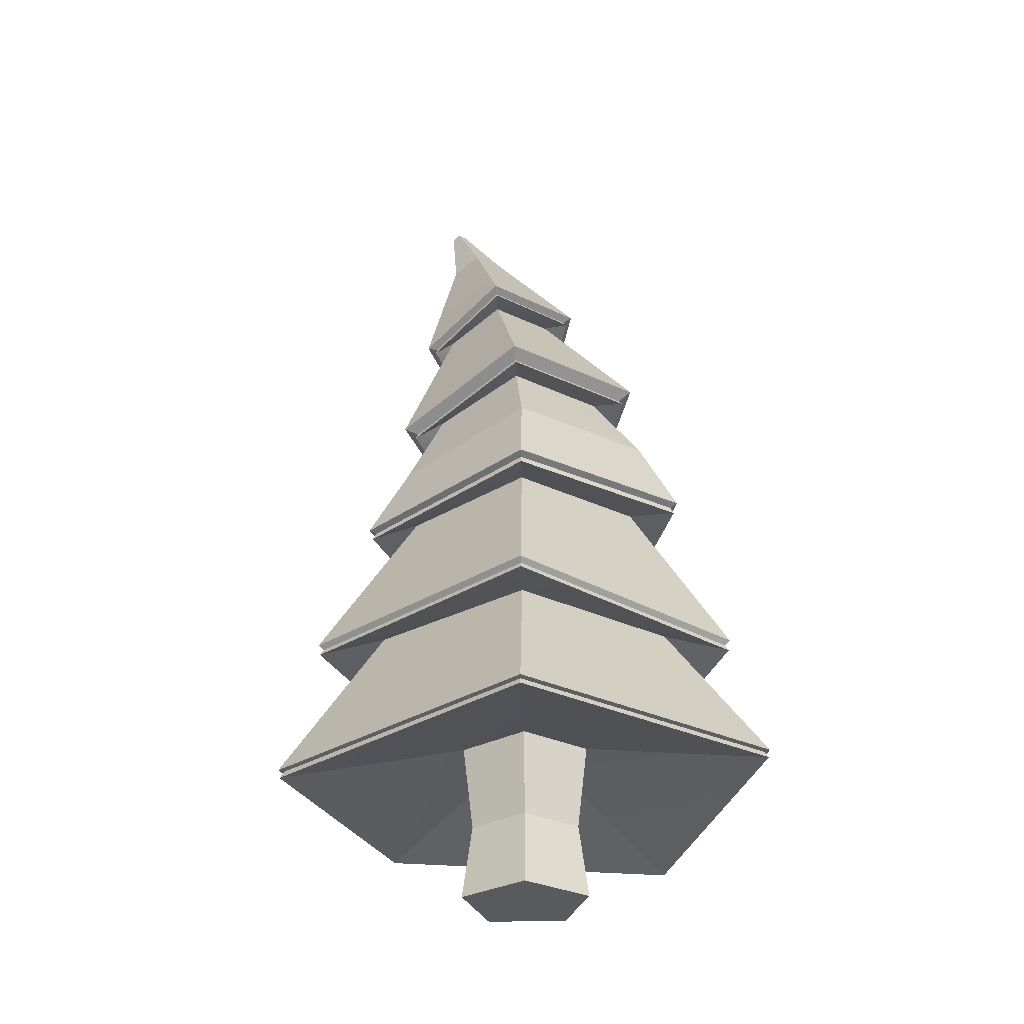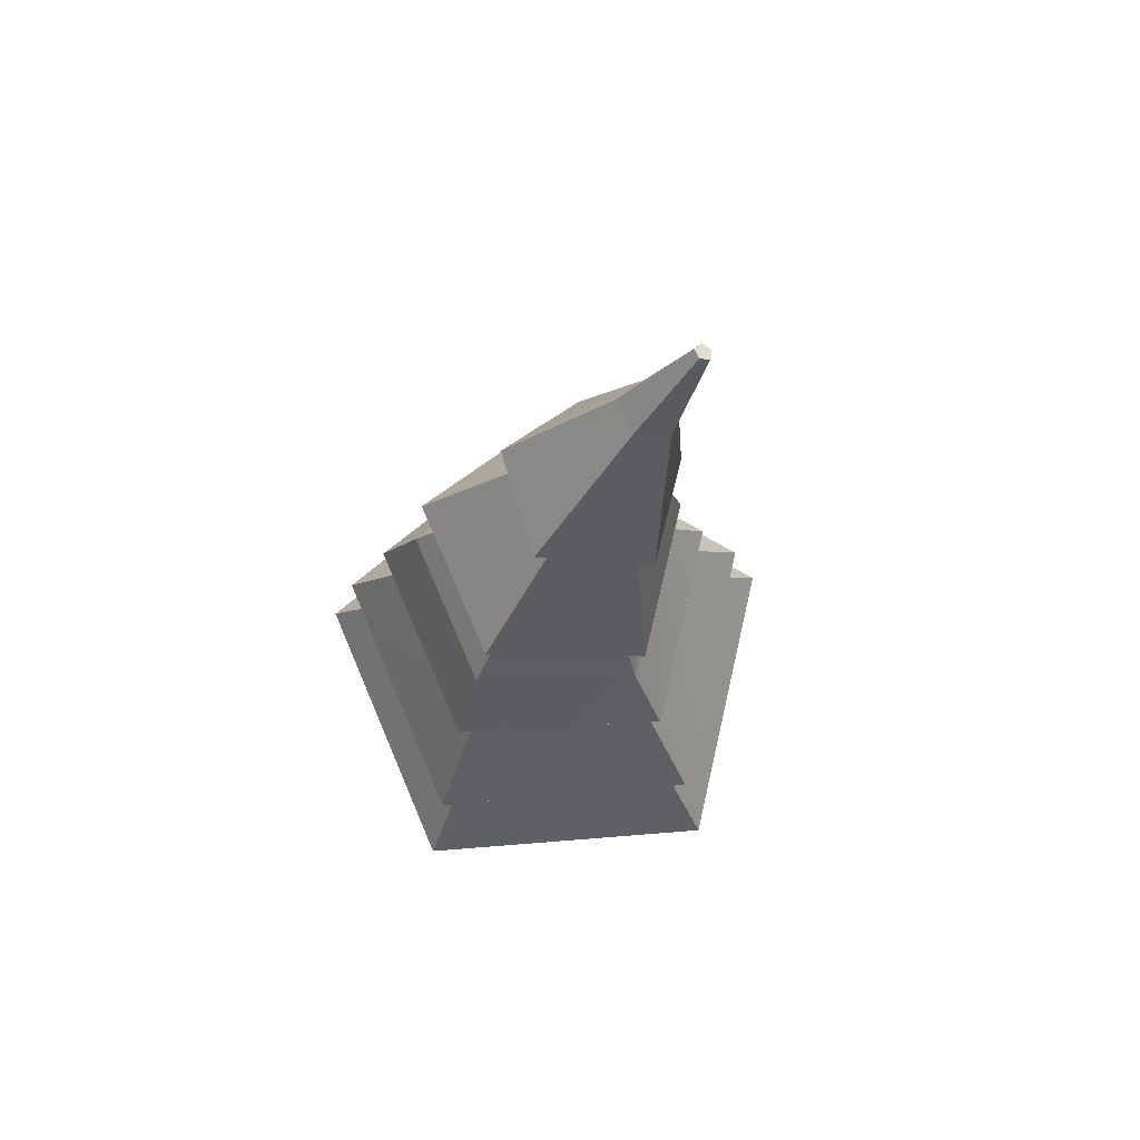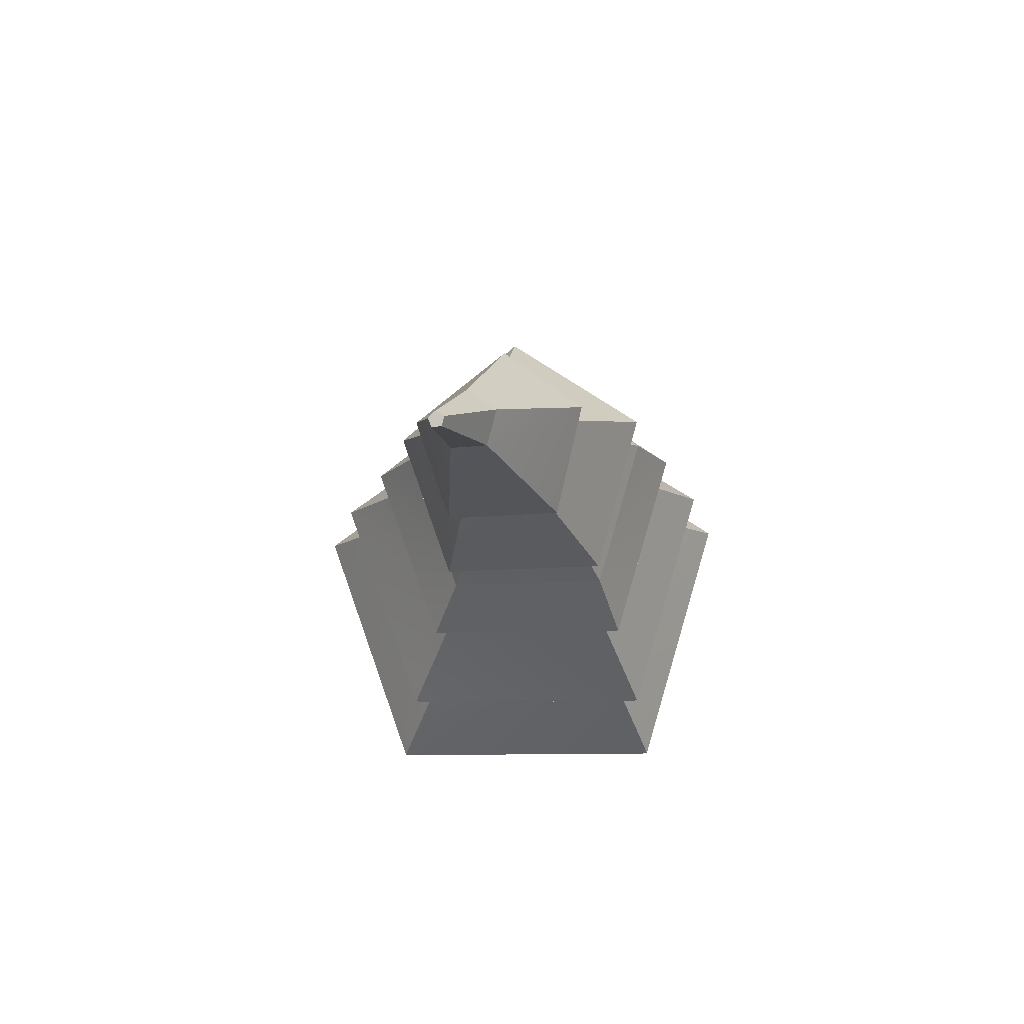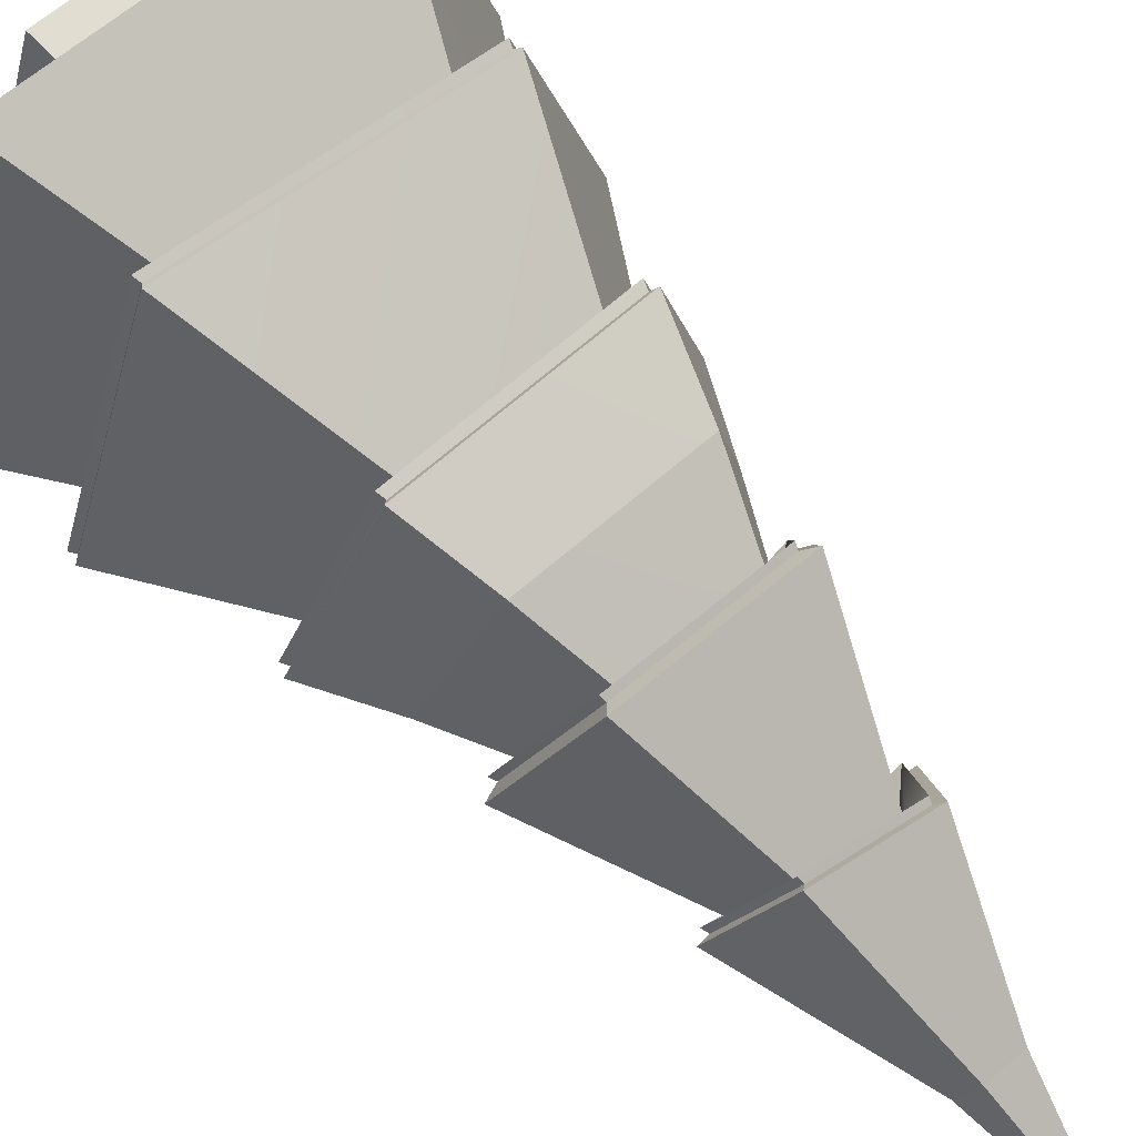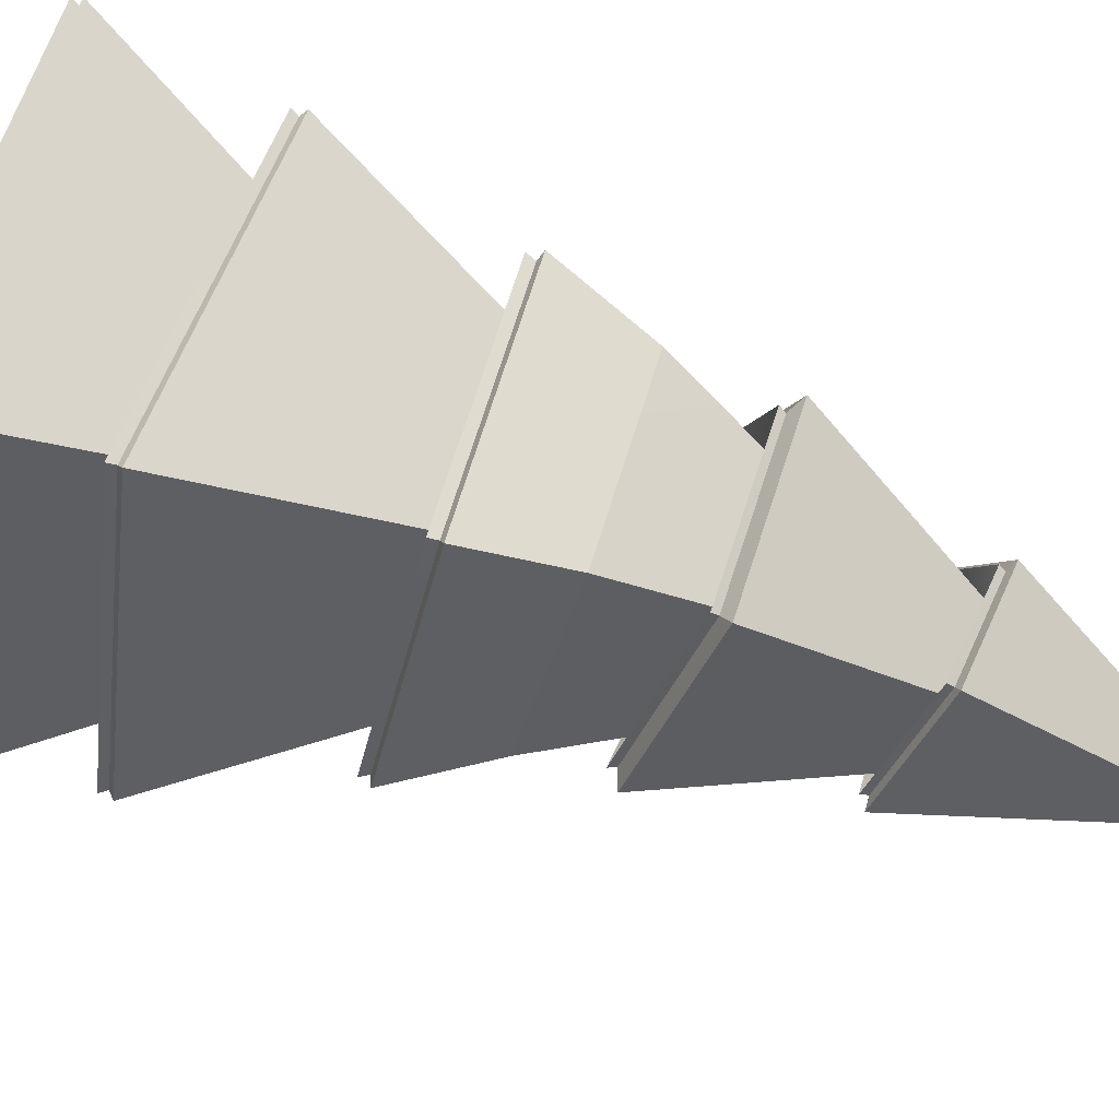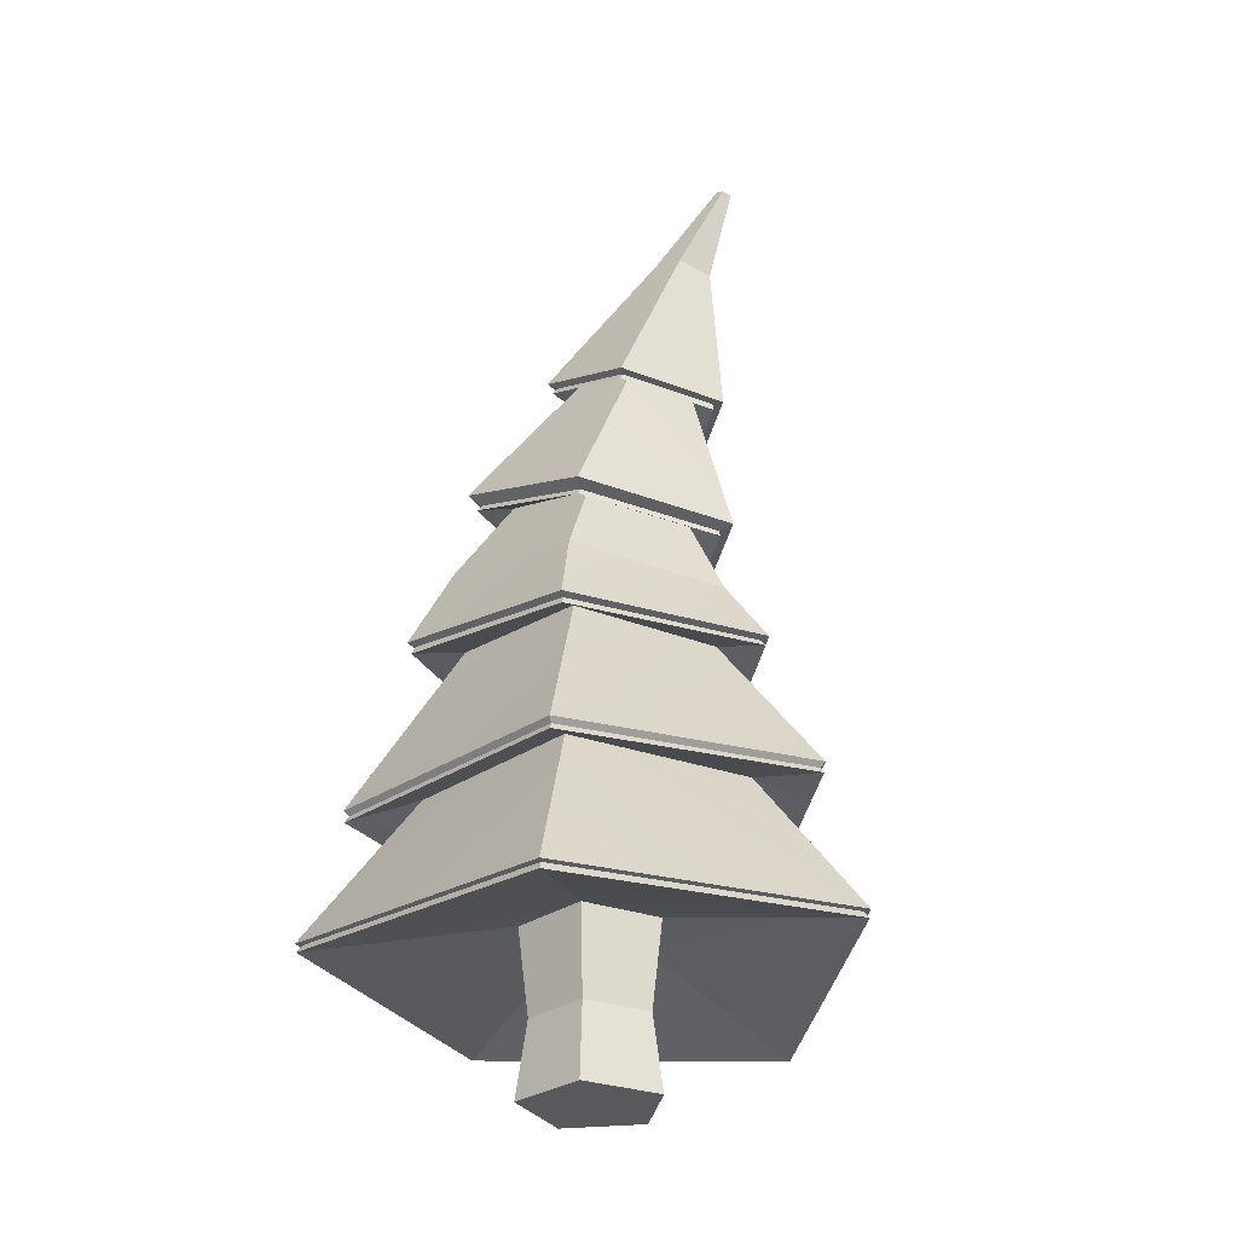
<metadata>
{"format":"obj","ext":"obj","renderer":"f3d","projection":"perspective","resolution":1024,"background":"white","views":[{"elev":-30.6,"azim":-34.6,"up":"+Y"},{"elev":73.3,"azim":66.9,"up":"+Y"},{"elev":68.1,"azim":-145.3,"up":"+Y"},{"elev":64.5,"azim":139.4,"up":"+Z"},{"elev":59.2,"azim":107.1,"up":"+Z"},{"elev":-30.2,"azim":116.8,"up":"+Y"}]}
</metadata>
<code>
o Cylinder
v 0 -0.09557 -0.2343
v 0 0.253 -0.2772
v 0.2636 0.253 -0.08566
v 0.2228 -0.09557 -0.0724
v 0.1629 0.253 0.2243
v 0.1377 -0.09557 0.1895
v -0.1629 0.253 0.2243
v -0.1377 -0.09557 0.1895
v -0.2636 0.253 -0.08566
v -0.2228 -0.09557 -0.0724
v 0 -0.4047 -0.2772
v 0.2636 -0.4047 -0.08566
v 0.1629 -0.4047 0.2243
v -0.1629 -0.4047 0.2243
v -0.2636 -0.4047 -0.08566
v 1.014 0.02911 -0.3295
v 0.6267 0.1006 0.8626
v 0.1963 2.607 0.1258
v 0.3644 2.443 -0.2963
v 0.1176 3.101 -0.4435
v 0.07265 3.147 -0.3132
v -1.014 0.02911 -0.3295
v 0 0.1006 -1.066
v -0.6267 0.1006 0.8626
v -0.07265 3.147 -0.3132
v 0.01978 3.483 -0.5717
v -0.01978 3.483 -0.5717
v 0 2.421 -0.5692
v -0.3644 2.443 -0.2963
v -0.1176 3.101 -0.4435
v 0 3.073 -0.524
v -0.2252 2.651 0.08445
v -1.02 0.06332 -0.3315
v -0.6306 0.1329 0.868
v -0.3786 0.7305 0.5212
v -0.6127 0.7305 -0.1991
v -0.8866 0.6618 -0.2883
v -0.548 0.7337 0.754
v -0.3 1.367 0.4078
v -0.4855 1.332 -0.1618
v -0.5372 1.58 -0.1663
v -0.332 1.699 0.4543
v -0.2214 2.026 0.2541
v -0.3583 1.933 -0.1566
v -0.5395 1.855 -0.2009
v -0.3334 2.065 0.4017
v -0.1428 2.609 -0.02076
v -0.2311 2.518 -0.2769
v 1.02 0.06332 -0.3315
v 0 0.1329 -1.073
v 0 0.7305 -0.6442
v 0.6127 0.7305 -0.1991
v 0.8866 0.6538 -0.2883
v 0 0.7311 -0.9324
v 0 1.31 -0.5138
v 0.4855 1.332 -0.1618
v 0.5372 1.58 -0.1663
v 0 1.557 -0.5559
v 0 1.875 -0.4105
v 0.3583 1.933 -0.1566
v 0.5395 1.855 -0.2009
v 0 1.836 -0.5983
v 0 2.462 -0.4352
v 0.2311 2.518 -0.2769
v 0.6306 0.1329 0.868
v 0.3786 0.7305 0.5212
v 0.548 0.6641 0.754
v 0.3 1.367 0.4078
v 0.332 1.711 0.453
v 0.2214 2.026 0.2541
v 0.3334 2.065 0.4017
v 0.1428 2.609 -0.02076
v -0.2064 2.609 0.0715
v -0.3334 2.418 -0.2758
v -0.000712 2.398 -0.5254
v 0.332 2.418 -0.2758
v 0.1781 2.567 0.1099
v 0.493 1.812 -0.1785
v 0.3047 2.004 0.3723
v -0.493 1.812 -0.1785
v 0 1.796 -0.5423
v -0.3047 2.004 0.3723
v 0.6796 1.226 -0.2186
v 0.42 1.345 0.5745
v -0.6796 1.226 -0.2186
v 0 1.265 -0.7157
v -0.42 1.323 0.5758
v 0.8797 0.6088 -0.2858
v 0.5437 0.6176 0.7483
v -0.8797 0.6169 -0.2858
v 0 0.6884 -0.9249
v -0.5437 0.6884 0.7483
v 0.032 3.471 -0.6072
v 0 3.463 -0.6291
v -0.032 3.471 -0.6072
v 0.43 1.393 0.588
v 0.6958 1.266 -0.223
v 0 1.3 -0.7316
v -0.6958 1.266 -0.223
v -0.43 1.371 0.5895
v -0.2004 2.628 0.05606
v -0.3239 2.443 -0.2815
v -0.000712 2.424 -0.5236
v 0.3224 2.443 -0.2815
v 0.1733 2.588 0.09281
v 0.4813 1.837 -0.1814
v 0.2975 2.024 0.3562
v -0.4813 1.837 -0.1814
v 0 1.82 -0.5361
v -0.2975 2.024 0.3562
v -0.4106 1.354 0.5628
v -0.6643 1.256 -0.2131
v 0 1.29 -0.6988
v 0.6643 1.256 -0.2131
v 0.4106 1.376 0.5615
v 0.8642 0.6349 -0.2809
v 0.5341 0.6447 0.735
v -0.8642 0.6427 -0.2809
v 0 0.7107 -0.9088
v -0.5341 0.7128 0.735
v 0.9953 0.05977 -0.3234
v 0.6151 0.1281 0.8466
v -0.9953 0.05977 -0.3234
v 0 0.1281 -1.046
v -0.6151 0.1281 0.8466
f 2 4 1
f 4 5 6
f 5 8 6
f 7 10 8
f 9 1 10
f 12 13 14
f 15 1 11
f 14 10 15
f 6 14 13
f 4 13 12
f 1 12 11
f 2 3 4
f 4 3 5
f 5 7 8
f 7 9 10
f 9 2 1
f 15 11 14
f 11 12 14
f 15 10 1
f 14 8 10
f 6 8 14
f 4 6 13
f 1 4 12
f 3 17 5
f 19 21 18
f 9 23 2
f 3 23 16
f 5 24 7
f 9 24 22
f 21 27 25
f 28 30 31
f 32 21 25
f 28 20 19
f 32 30 29
f 34 36 33
f 38 40 37
f 42 44 41
f 46 48 45
f 50 52 49
f 53 55 56
f 57 59 60
f 62 64 61
f 34 66 35
f 38 68 39
f 69 43 42
f 71 47 46
f 50 36 51
f 37 55 54
f 41 59 58
f 62 48 63
f 65 52 66
f 67 56 68
f 69 60 70
f 71 64 72
f 47 74 48
f 63 76 64
f 47 77 73
f 63 74 75
f 72 76 77
f 70 78 79
f 59 80 81
f 70 82 43
f 59 78 60
f 43 80 44
f 68 83 84
f 55 85 86
f 68 87 39
f 55 83 56
f 39 85 40
f 66 88 89
f 51 90 91
f 35 89 92
f 51 88 52
f 35 90 36
f 94 27 26
f 31 93 20
f 30 27 95
f 20 26 21
f 31 95 94
f 96 57 69
f 99 58 98
f 96 42 100
f 97 58 57
f 100 41 99
f 73 102 74
f 75 104 76
f 73 105 101
f 75 102 103
f 77 104 105
f 101 29 102
f 103 19 104
f 101 18 32
f 103 29 28
f 104 18 105
f 79 106 107
f 81 108 109
f 82 107 110
f 81 106 78
f 82 108 80
f 107 61 71
f 109 45 62
f 107 46 110
f 109 61 106
f 110 45 108
f 87 112 85
f 86 114 83
f 84 111 87
f 86 112 113
f 84 114 115
f 111 99 112
f 113 97 114
f 115 100 111
f 113 99 98
f 115 97 96
f 89 116 117
f 91 118 119
f 92 117 120
f 91 116 88
f 92 118 90
f 117 53 67
f 119 37 54
f 120 67 38
f 119 53 116
f 120 37 118
f 17 121 122
f 23 123 124
f 24 122 125
f 23 121 16
f 24 123 22
f 122 49 65
f 124 33 50
f 122 34 125
f 124 49 121
f 125 33 123
f 3 16 17
f 19 20 21
f 9 22 23
f 3 2 23
f 5 17 24
f 9 7 24
f 21 26 27
f 28 29 30
f 32 18 21
f 28 31 20
f 32 25 30
f 34 35 36
f 38 39 40
f 42 43 44
f 46 47 48
f 50 51 52
f 53 54 55
f 57 58 59
f 62 63 64
f 34 65 66
f 38 67 68
f 69 70 43
f 71 72 47
f 50 33 36
f 37 40 55
f 41 44 59
f 62 45 48
f 65 49 52
f 67 53 56
f 69 57 60
f 71 61 64
f 47 73 74
f 63 75 76
f 47 72 77
f 63 48 74
f 72 64 76
f 70 60 78
f 59 44 80
f 70 79 82
f 59 81 78
f 43 82 80
f 68 56 83
f 55 40 85
f 68 84 87
f 55 86 83
f 39 87 85
f 66 52 88
f 51 36 90
f 35 66 89
f 51 91 88
f 35 92 90
f 26 93 94
f 94 95 27
f 31 94 93
f 30 25 27
f 20 93 26
f 31 30 95
f 96 97 57
f 99 41 58
f 96 69 42
f 97 98 58
f 100 42 41
f 73 101 102
f 75 103 104
f 73 77 105
f 75 74 102
f 77 76 104
f 101 32 29
f 103 28 19
f 101 105 18
f 103 102 29
f 104 19 18
f 79 78 106
f 81 80 108
f 82 79 107
f 81 109 106
f 82 110 108
f 107 106 61
f 109 108 45
f 107 71 46
f 109 62 61
f 110 46 45
f 87 111 112
f 86 113 114
f 84 115 111
f 86 85 112
f 84 83 114
f 111 100 99
f 113 98 97
f 115 96 100
f 113 112 99
f 115 114 97
f 89 88 116
f 91 90 118
f 92 89 117
f 91 119 116
f 92 120 118
f 117 116 53
f 119 118 37
f 120 117 67
f 119 54 53
f 120 38 37
f 17 16 121
f 23 22 123
f 24 17 122
f 23 124 121
f 24 125 123
f 122 121 49
f 124 123 33
f 122 65 34
f 124 50 49
f 125 34 33

</code>
